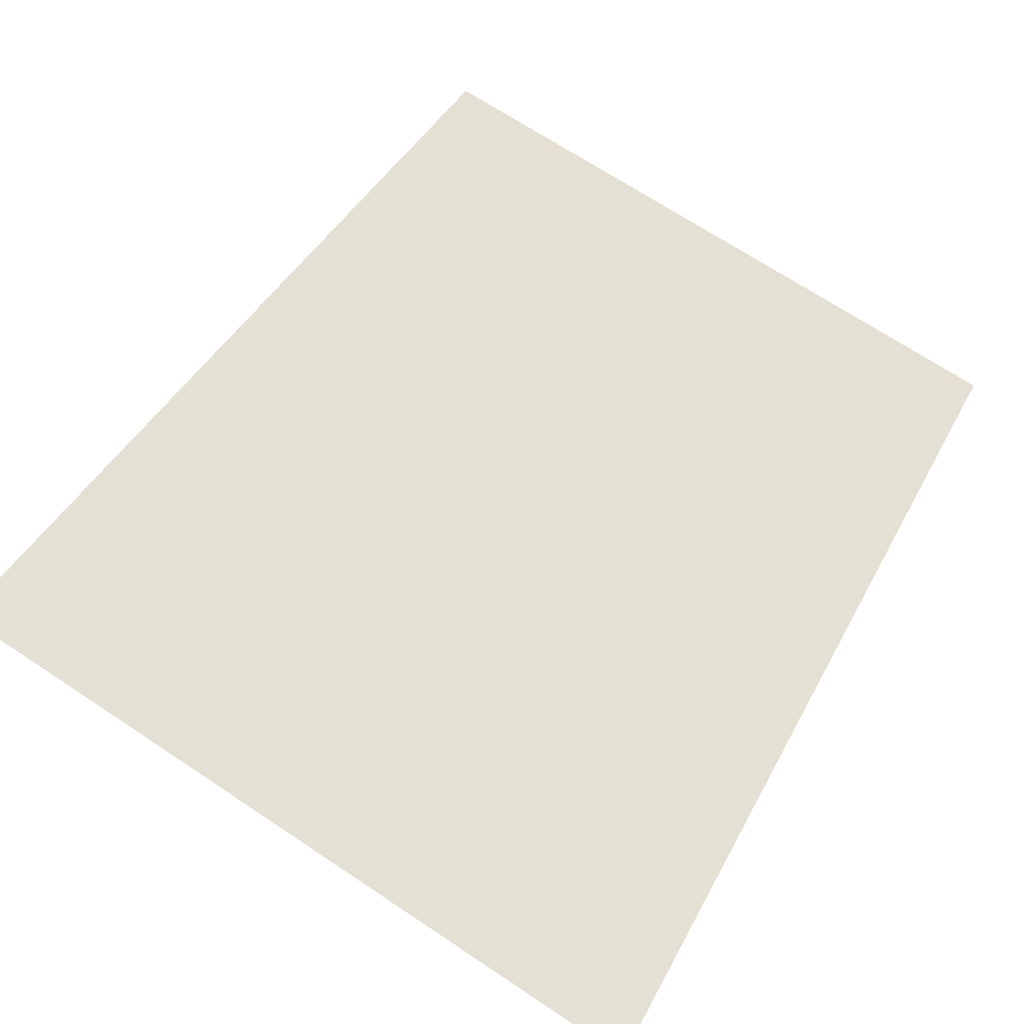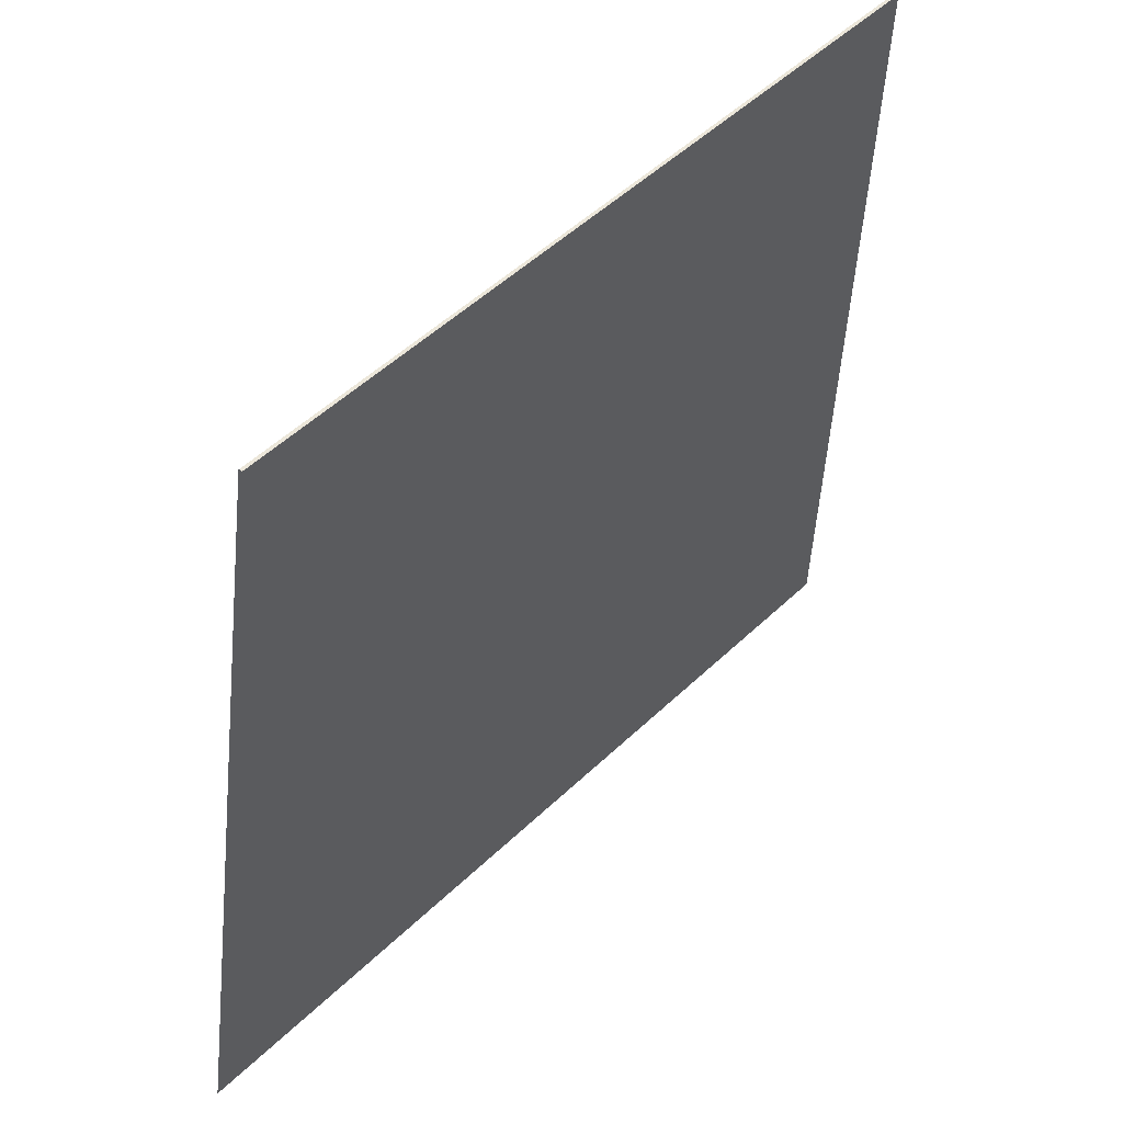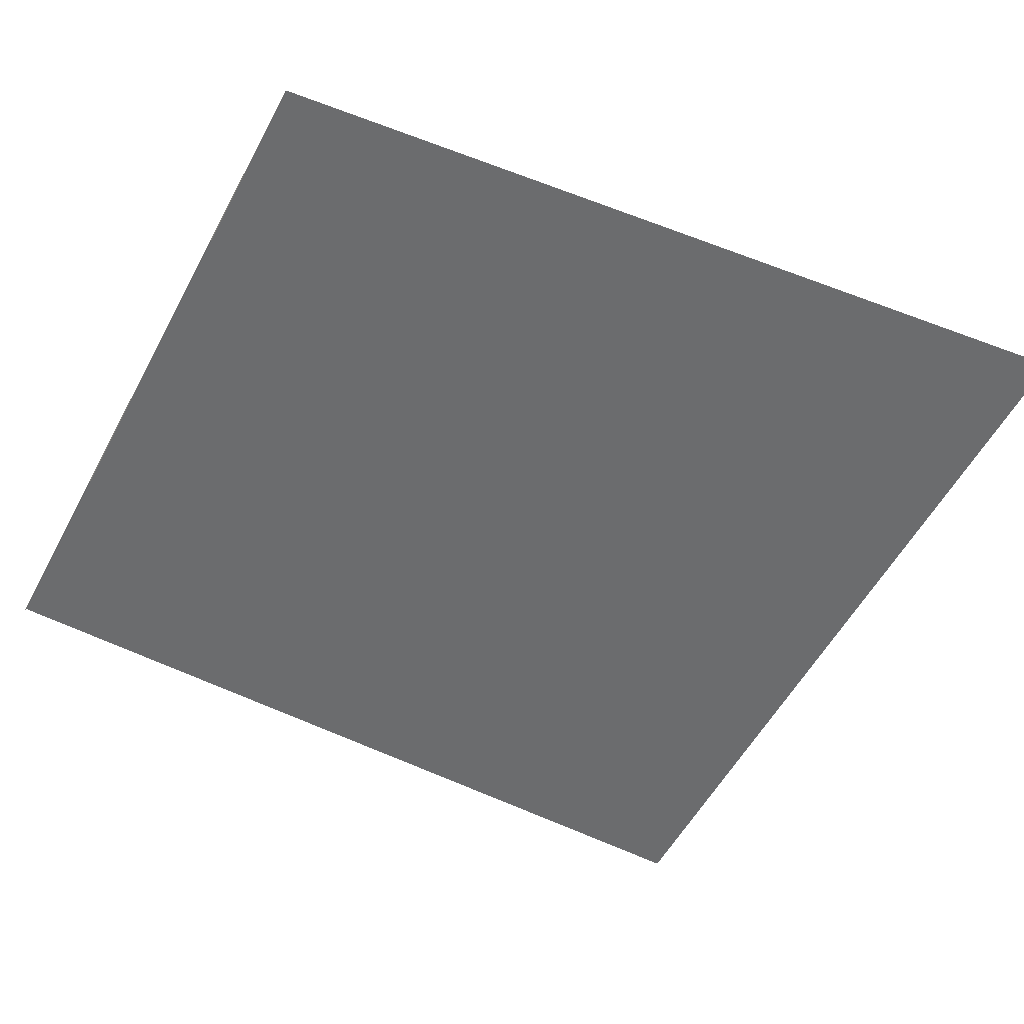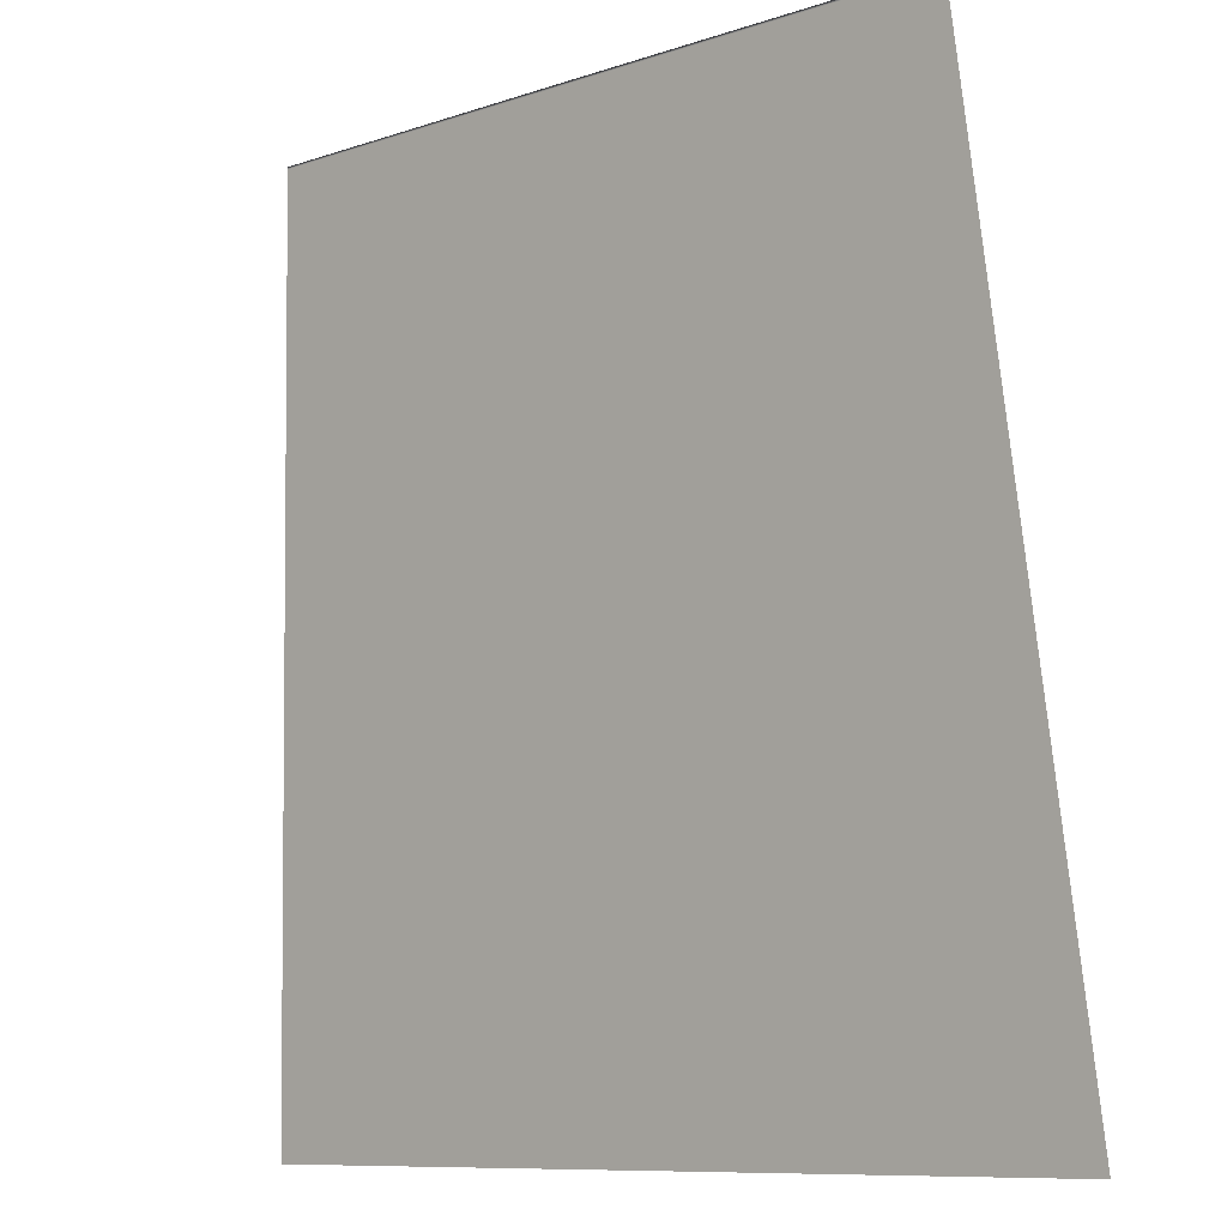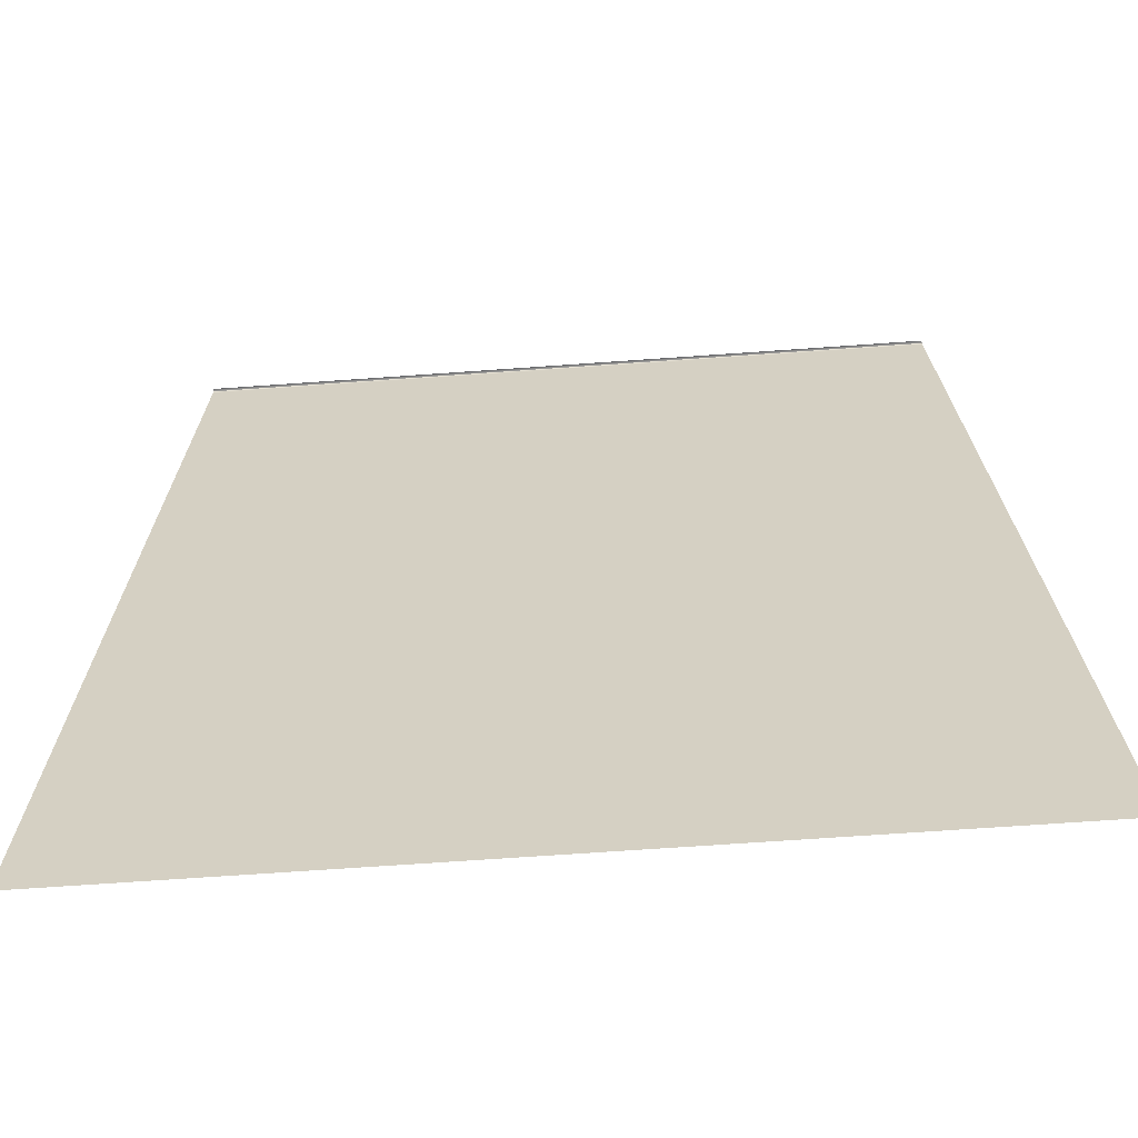
<metadata>
{"format":"obj","ext":"obj","renderer":"f3d","projection":"perspective","resolution":1024,"background":"white","views":[{"elev":70.5,"azim":-146.6,"up":"+Y"},{"elev":50.2,"azim":-46.4,"up":"+Z"},{"elev":-55.5,"azim":62.0,"up":"+Y"},{"elev":-9.5,"azim":41.4,"up":"+Z"},{"elev":-67.3,"azim":4.1,"up":"+Z"}]}
</metadata>
<code>
g ENV_Ground_D
v -13.29 -1.323 16.28
v -15.77 1.454 -16.33
v -0.0002499 1.453 -16.32
v -0.0002499 -1.323 16.28
v -13.28 -1.348 16.32
v -0.0002499 -1.347 16.32
v 13.28 -1.348 16.32
v 13.29 -1.323 16.28
v 15.77 1.454 -16.33
v -0.0002499 -1.347 16.32
v -13.28 -1.402 16.32
v -13.28 -1.348 16.32
v -0.0002499 -1.4 16.33
v -13.27 -1.453 16.3
v -0.0002499 -1.454 16.31
v 13.27 -1.453 16.3
v 13.28 -1.402 16.32
v 13.28 -1.348 16.32
g ENV_Ground_D_0
f 3 2 1
f 4 3 1
f 1 5 4
f 5 6 4
f 6 7 4
f 7 8 4
f 3 4 8
f 9 3 8
f 12 11 10
f 11 13 10
f 13 11 14
f 15 13 14
f 13 15 16
f 17 13 16
f 13 17 10
f 17 18 10

</code>
